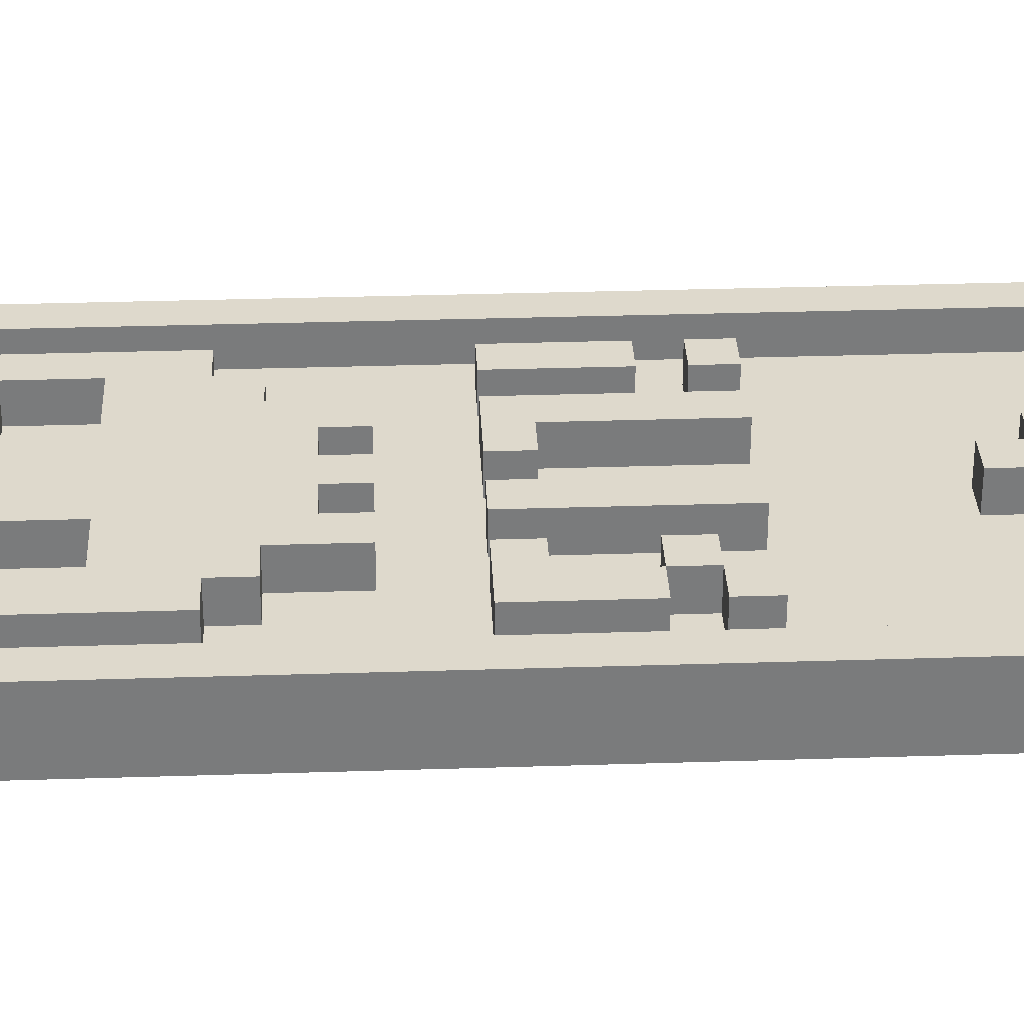
<metadata>
{"format":"obj","ext":"obj","renderer":"f3d","projection":"perspective","resolution":1024,"background":"white","views":[{"elev":31.9,"azim":-92.6,"up":"+Z"}]}
</metadata>
<code>
g occupied_sign2_mesh
v -6.5 0 1
v -6.5 0 -1
v -6.5 31 1
v -6.5 31 -1
v -4.5 2 1
v -4.5 2 -0
v -4.5 3 1
v -4.5 3 -0
v -4.5 11 1
v -4.5 11 -0
v -4.5 12 1
v -4.5 12 -0
v -4.5 13 1
v -4.5 13 -0
v -4.5 16 1
v -4.5 16 -0
v -4.5 21 1
v -4.5 21 -0
v -4.5 26 1
v -4.5 26 -0
v -3.5 3 1
v -3.5 3 -0
v -3.5 4 1
v -3.5 4 -0
v -3.5 12 1
v -3.5 12 -0
v -3.5 13 1
v -3.5 13 -0
v -3.5 20 1
v -3.5 20 -0
v -3.5 21 1
v -3.5 21 -0
v -3.5 26 1
v -3.5 26 -0
v -3.5 27 1
v -3.5 27 -0
v -2.5 4 1
v -2.5 4 -0
v -2.5 5 1
v -2.5 5 -0
v -2.5 18 1
v -2.5 18 -0
v -2.5 20 1
v -2.5 20 -0
v -2.5 27 1
v -2.5 27 -0
v -2.5 28 1
v -2.5 28 -0
v -1.5 5 1
v -1.5 5 -0
v -1.5 6 1
v -1.5 6 -0
v -1.5 11 1
v -1.5 11 -0
v -1.5 16 1
v -1.5 16 -0
v -1.5 23 1
v -1.5 23 -0
v -1.5 25 1
v -1.5 25 -0
v -0.5 6 1
v -0.5 6 -0
v -0.5 7 1
v -0.5 7 -0
v -0.5 18 1
v -0.5 18 -0
v -0.5 19 1
v -0.5 19 -0
v 0.5 5 1
v 0.5 5 -1
v 0.5 6 1
v 0.5 6 -1
v 0.5 15 1
v 0.5 15 -0
v 0.5 16 1
v 0.5 16 -0
v 1.5 4 1
v 1.5 4 -1
v 1.5 5 1
v 1.5 5 -1
v 1.5 11 1
v 1.5 11 -0
v 1.5 15 1
v 1.5 15 -0
v 1.5 18 1
v 1.5 18 -0
v 1.5 19 1
v 1.5 19 -0
v 2.5 3 1
v 2.5 3 -1
v 2.5 4 1
v 2.5 4 -1
v 3.5 2 1
v 3.5 2 -1
v 3.5 3 1
v 3.5 3 -1
v 3.5 11 1
v 3.5 11 -0
v 3.5 12 1
v 3.5 12 -0
v 3.5 13 1
v 3.5 13 -0
v 3.5 16 1
v 3.5 16 -0
v 3.5 23 1
v 3.5 23 -0
v 3.5 25 1
v 3.5 25 -0
v 4.5 1 1
v 4.5 1 -1
v 4.5 2 1
v 4.5 2 -1
v 5.5 0 1
v 5.5 0 -1
v 5.5 1 1
v 5.5 1 -1
v 5.5 2 1
v 5.5 2 -0
v 5.5 30 1
v 5.5 30 -0
v -5.5 0 1
v -5.5 0 -1
v -5.5 1 1
v -5.5 1 -1
v -5.5 2 1
v -5.5 2 -0
v -5.5 30 1
v -5.5 30 -0
v -4.5 1 1
v -4.5 1 -1
v -4.5 2 1
v -4.5 2 -1
v -3.5 2 1
v -3.5 2 -1
v -3.5 3 1
v -3.5 3 -1
v -3.5 11 1
v -3.5 11 -0
v -3.5 12 1
v -3.5 12 -0
v -3.5 13 1
v -3.5 13 -0
v -3.5 15 1
v -3.5 15 -0
v -3.5 23 1
v -3.5 23 -0
v -3.5 25 1
v -3.5 25 -0
v -2.5 3 1
v -2.5 3 -1
v -2.5 4 1
v -2.5 4 -1
v -2.5 12 1
v -2.5 12 -0
v -2.5 13 1
v -2.5 13 -0
v -2.5 15 1
v -2.5 15 -0
v -2.5 16 1
v -2.5 16 -0
v -1.5 4 1
v -1.5 4 -1
v -1.5 5 1
v -1.5 5 -1
v -1.5 18 1
v -1.5 18 -0
v -1.5 19 1
v -1.5 19 -0
v -0.5 5 1
v -0.5 5 -1
v -0.5 6 1
v -0.5 6 -1
v -0.5 11 1
v -0.5 11 -0
v -0.5 16 1
v -0.5 16 -0
v 0.5 6 1
v 0.5 6 -0
v 0.5 7 1
v 0.5 7 -0
v 0.5 18 1
v 0.5 18 -0
v 0.5 19 1
v 0.5 19 -0
v 1.5 5 1
v 1.5 5 -0
v 1.5 6 1
v 1.5 6 -0
v 1.5 23 1
v 1.5 23 -0
v 1.5 25 1
v 1.5 25 -0
v 2.5 4 1
v 2.5 4 -0
v 2.5 5 1
v 2.5 5 -0
v 2.5 11 1
v 2.5 11 -0
v 2.5 16 1
v 2.5 16 -0
v 2.5 18 1
v 2.5 18 -0
v 2.5 20 1
v 2.5 20 -0
v 2.5 27 1
v 2.5 27 -0
v 2.5 28 1
v 2.5 28 -0
v 3.5 3 1
v 3.5 3 -0
v 3.5 4 1
v 3.5 4 -0
v 3.5 20 1
v 3.5 20 -0
v 3.5 21 1
v 3.5 21 -0
v 3.5 26 1
v 3.5 26 -0
v 3.5 27 1
v 3.5 27 -0
v 4.5 2 1
v 4.5 2 -0
v 4.5 3 1
v 4.5 3 -0
v 4.5 11 1
v 4.5 11 -0
v 4.5 12 1
v 4.5 12 -0
v 4.5 13 1
v 4.5 13 -0
v 4.5 16 1
v 4.5 16 -0
v 4.5 21 1
v 4.5 21 -0
v 4.5 26 1
v 4.5 26 -0
v 6.5 0 1
v 6.5 0 -1
v 6.5 31 1
v 6.5 31 -1
v -6.5 0 1
v -6.5 31 1
v -5.5 0 1
v -5.5 1 1
v -5.5 2 1
v -5.5 30 1
v -4.5 1 1
v -4.5 2 1
v -4.5 3 1
v -4.5 11 1
v -4.5 12 1
v -4.5 13 1
v -4.5 16 1
v -4.5 21 1
v -4.5 26 1
v -3.5 2 1
v -3.5 3 1
v -3.5 4 1
v -3.5 11 1
v -3.5 12 1
v -3.5 13 1
v -3.5 15 1
v -3.5 20 1
v -3.5 21 1
v -3.5 23 1
v -3.5 25 1
v -3.5 26 1
v -3.5 27 1
v -2.5 3 1
v -2.5 4 1
v -2.5 5 1
v -2.5 12 1
v -2.5 13 1
v -2.5 15 1
v -2.5 16 1
v -2.5 18 1
v -2.5 20 1
v -2.5 27 1
v -2.5 28 1
v -1.5 4 1
v -1.5 5 1
v -1.5 6 1
v -1.5 11 1
v -1.5 16 1
v -1.5 18 1
v -1.5 19 1
v -1.5 23 1
v -1.5 25 1
v -0.5 5 1
v -0.5 6 1
v -0.5 7 1
v -0.5 11 1
v -0.5 16 1
v -0.5 18 1
v -0.5 19 1
v 0.5 5 1
v 0.5 6 1
v 0.5 7 1
v 0.5 15 1
v 0.5 16 1
v 0.5 18 1
v 0.5 19 1
v 1.5 4 1
v 1.5 5 1
v 1.5 6 1
v 1.5 11 1
v 1.5 15 1
v 1.5 18 1
v 1.5 19 1
v 1.5 23 1
v 1.5 25 1
v 2.5 3 1
v 2.5 4 1
v 2.5 5 1
v 2.5 11 1
v 2.5 16 1
v 2.5 18 1
v 2.5 20 1
v 2.5 27 1
v 2.5 28 1
v 3.5 2 1
v 3.5 3 1
v 3.5 4 1
v 3.5 11 1
v 3.5 12 1
v 3.5 13 1
v 3.5 16 1
v 3.5 20 1
v 3.5 21 1
v 3.5 23 1
v 3.5 25 1
v 3.5 26 1
v 3.5 27 1
v 4.5 1 1
v 4.5 2 1
v 4.5 3 1
v 4.5 11 1
v 4.5 12 1
v 4.5 13 1
v 4.5 16 1
v 4.5 21 1
v 4.5 26 1
v 5.5 0 1
v 5.5 1 1
v 5.5 2 1
v 5.5 30 1
v 6.5 0 1
v 6.5 31 1
v -5.5 2 -0
v -5.5 30 -0
v -4.5 2 -0
v -4.5 3 -0
v -4.5 11 -0
v -4.5 12 -0
v -4.5 13 -0
v -4.5 16 -0
v -4.5 21 -0
v -4.5 26 -0
v -3.5 3 -0
v -3.5 4 -0
v -3.5 11 -0
v -3.5 12 -0
v -3.5 13 -0
v -3.5 15 -0
v -3.5 20 -0
v -3.5 21 -0
v -3.5 23 -0
v -3.5 25 -0
v -3.5 26 -0
v -3.5 27 -0
v -2.5 4 -0
v -2.5 5 -0
v -2.5 12 -0
v -2.5 13 -0
v -2.5 15 -0
v -2.5 16 -0
v -2.5 18 -0
v -2.5 20 -0
v -2.5 27 -0
v -2.5 28 -0
v -1.5 5 -0
v -1.5 6 -0
v -1.5 11 -0
v -1.5 16 -0
v -1.5 18 -0
v -1.5 19 -0
v -1.5 23 -0
v -1.5 25 -0
v -0.5 6 -0
v -0.5 7 -0
v -0.5 11 -0
v -0.5 16 -0
v -0.5 18 -0
v -0.5 19 -0
v 0.5 6 -0
v 0.5 7 -0
v 0.5 15 -0
v 0.5 16 -0
v 0.5 18 -0
v 0.5 19 -0
v 1.5 5 -0
v 1.5 6 -0
v 1.5 11 -0
v 1.5 15 -0
v 1.5 18 -0
v 1.5 19 -0
v 1.5 23 -0
v 1.5 25 -0
v 2.5 4 -0
v 2.5 5 -0
v 2.5 11 -0
v 2.5 16 -0
v 2.5 18 -0
v 2.5 20 -0
v 2.5 27 -0
v 2.5 28 -0
v 3.5 3 -0
v 3.5 4 -0
v 3.5 11 -0
v 3.5 12 -0
v 3.5 13 -0
v 3.5 16 -0
v 3.5 20 -0
v 3.5 21 -0
v 3.5 23 -0
v 3.5 25 -0
v 3.5 26 -0
v 3.5 27 -0
v 4.5 2 -0
v 4.5 3 -0
v 4.5 11 -0
v 4.5 12 -0
v 4.5 13 -0
v 4.5 16 -0
v 4.5 21 -0
v 4.5 26 -0
v 5.5 2 -0
v 5.5 30 -0
v -6.5 0 -1
v -6.5 31 -1
v -5.5 0 -1
v -5.5 1 -1
v -5.5 2 -1
v -5.5 30 -1
v -4.5 1 -1
v -4.5 2 -1
v -4.5 3 -1
v -4.5 21 -1
v -4.5 26 -1
v -3.5 2 -1
v -3.5 3 -1
v -3.5 4 -1
v -3.5 20 -1
v -3.5 21 -1
v -3.5 23 -1
v -3.5 25 -1
v -3.5 26 -1
v -3.5 27 -1
v -2.5 3 -1
v -2.5 4 -1
v -2.5 5 -1
v -2.5 18 -1
v -2.5 20 -1
v -2.5 27 -1
v -2.5 28 -1
v -1.5 4 -1
v -1.5 5 -1
v -1.5 6 -1
v -1.5 18 -1
v -1.5 19 -1
v -1.5 23 -1
v -1.5 25 -1
v -0.5 5 -1
v -0.5 6 -1
v -0.5 7 -1
v -0.5 18 -1
v -0.5 19 -1
v 0.5 5 -1
v 0.5 6 -1
v 0.5 7 -1
v 0.5 18 -1
v 0.5 19 -1
v 1.5 4 -1
v 1.5 5 -1
v 1.5 6 -1
v 1.5 18 -1
v 1.5 19 -1
v 1.5 23 -1
v 1.5 25 -1
v 2.5 3 -1
v 2.5 4 -1
v 2.5 5 -1
v 2.5 18 -1
v 2.5 20 -1
v 2.5 27 -1
v 2.5 28 -1
v 3.5 2 -1
v 3.5 3 -1
v 3.5 4 -1
v 3.5 20 -1
v 3.5 21 -1
v 3.5 23 -1
v 3.5 25 -1
v 3.5 26 -1
v 3.5 27 -1
v 4.5 1 -1
v 4.5 2 -1
v 4.5 3 -1
v 4.5 21 -1
v 4.5 26 -1
v 5.5 0 -1
v 5.5 1 -1
v 5.5 2 -1
v 5.5 30 -1
v 6.5 0 -1
v 6.5 31 -1
v -6.5 0 1
v -5.5 0 1
v 5.5 0 1
v 6.5 0 1
v -6.5 0 -1
v -5.5 0 -1
v 5.5 0 -1
v 6.5 0 -1
v -5.5 1 1
v -4.5 1 1
v 4.5 1 1
v 5.5 1 1
v -5.5 1 -1
v -4.5 1 -1
v 4.5 1 -1
v 5.5 1 -1
v -4.5 2 1
v -3.5 2 1
v 3.5 2 1
v 4.5 2 1
v -4.5 2 -1
v -3.5 2 -1
v 3.5 2 -1
v 4.5 2 -1
v -3.5 3 1
v -2.5 3 1
v 2.5 3 1
v 3.5 3 1
v -3.5 3 -1
v -2.5 3 -1
v 2.5 3 -1
v 3.5 3 -1
v -2.5 4 1
v -1.5 4 1
v 1.5 4 1
v 2.5 4 1
v -2.5 4 -1
v -1.5 4 -1
v 1.5 4 -1
v 2.5 4 -1
v -1.5 5 1
v -0.5 5 1
v 0.5 5 1
v 1.5 5 1
v -1.5 5 -1
v -0.5 5 -1
v 0.5 5 -1
v 1.5 5 -1
v -0.5 6 1
v 0.5 6 1
v -0.5 6 -1
v 0.5 6 -1
v -4.5 11 1
v -3.5 11 1
v -1.5 11 1
v -0.5 11 1
v 1.5 11 1
v 2.5 11 1
v 3.5 11 1
v 4.5 11 1
v -4.5 11 -0
v -3.5 11 -0
v -1.5 11 -0
v -0.5 11 -0
v 1.5 11 -0
v 2.5 11 -0
v 3.5 11 -0
v 4.5 11 -0
v -3.5 12 1
v -2.5 12 1
v -3.5 12 -0
v -2.5 12 -0
v -4.5 13 1
v -3.5 13 1
v 3.5 13 1
v 4.5 13 1
v -4.5 13 -0
v -3.5 13 -0
v 3.5 13 -0
v 4.5 13 -0
v -3.5 15 1
v -2.5 15 1
v 0.5 15 1
v 1.5 15 1
v -3.5 15 -0
v -2.5 15 -0
v 0.5 15 -0
v 1.5 15 -0
v -2.5 18 1
v -1.5 18 1
v -0.5 18 1
v 0.5 18 1
v 1.5 18 1
v 2.5 18 1
v -2.5 18 -0
v -1.5 18 -0
v -0.5 18 -0
v 0.5 18 -0
v 1.5 18 -0
v 2.5 18 -0
v -1.5 19 1
v -0.5 19 1
v 0.5 19 1
v 1.5 19 1
v -1.5 19 -0
v -0.5 19 -0
v 0.5 19 -0
v 1.5 19 -0
v -3.5 20 1
v -2.5 20 1
v 2.5 20 1
v 3.5 20 1
v -3.5 20 -0
v -2.5 20 -0
v 2.5 20 -0
v 3.5 20 -0
v -4.5 21 1
v -3.5 21 1
v 3.5 21 1
v 4.5 21 1
v -4.5 21 -0
v -3.5 21 -0
v 3.5 21 -0
v 4.5 21 -0
v -3.5 25 1
v -1.5 25 1
v 1.5 25 1
v 3.5 25 1
v -3.5 25 -0
v -1.5 25 -0
v 1.5 25 -0
v 3.5 25 -0
v -5.5 30 1
v 5.5 30 1
v -5.5 30 -0
v 5.5 30 -0
v -5.5 2 1
v -4.5 2 1
v 4.5 2 1
v 5.5 2 1
v -5.5 2 -0
v -4.5 2 -0
v 4.5 2 -0
v 5.5 2 -0
v -4.5 3 1
v -3.5 3 1
v 3.5 3 1
v 4.5 3 1
v -4.5 3 -0
v -3.5 3 -0
v 3.5 3 -0
v 4.5 3 -0
v -3.5 4 1
v -2.5 4 1
v 2.5 4 1
v 3.5 4 1
v -3.5 4 -0
v -2.5 4 -0
v 2.5 4 -0
v 3.5 4 -0
v -2.5 5 1
v -1.5 5 1
v 1.5 5 1
v 2.5 5 1
v -2.5 5 -0
v -1.5 5 -0
v 1.5 5 -0
v 2.5 5 -0
v -1.5 6 1
v -0.5 6 1
v 0.5 6 1
v 1.5 6 1
v -1.5 6 -0
v -0.5 6 -0
v 0.5 6 -0
v 1.5 6 -0
v -0.5 7 1
v 0.5 7 1
v -0.5 7 -0
v 0.5 7 -0
v -4.5 12 1
v -3.5 12 1
v 3.5 12 1
v 4.5 12 1
v -4.5 12 -0
v -3.5 12 -0
v 3.5 12 -0
v 4.5 12 -0
v -3.5 13 1
v -2.5 13 1
v -3.5 13 -0
v -2.5 13 -0
v -4.5 16 1
v -2.5 16 1
v -1.5 16 1
v -0.5 16 1
v 0.5 16 1
v 2.5 16 1
v 3.5 16 1
v 4.5 16 1
v -4.5 16 -0
v -2.5 16 -0
v -1.5 16 -0
v -0.5 16 -0
v 0.5 16 -0
v 2.5 16 -0
v 3.5 16 -0
v 4.5 16 -0
v -3.5 23 1
v -1.5 23 1
v 1.5 23 1
v 3.5 23 1
v -3.5 23 -0
v -1.5 23 -0
v 1.5 23 -0
v 3.5 23 -0
v -4.5 26 1
v -3.5 26 1
v 3.5 26 1
v 4.5 26 1
v -4.5 26 -0
v -3.5 26 -0
v 3.5 26 -0
v 4.5 26 -0
v -3.5 27 1
v -2.5 27 1
v 2.5 27 1
v 3.5 27 1
v -3.5 27 -0
v -2.5 27 -0
v 2.5 27 -0
v 3.5 27 -0
v -2.5 28 1
v 2.5 28 1
v -2.5 28 -0
v 2.5 28 -0
v -6.5 31 1
v 6.5 31 1
v -6.5 31 -1
v 6.5 31 -1
f 3 2 1
f 4 2 3
f 7 6 5
f 8 6 7
f 11 10 9
f 12 10 11
f 15 14 13
f 16 14 15
f 19 18 17
f 20 18 19
f 23 22 21
f 24 22 23
f 27 26 25
f 28 26 27
f 31 30 29
f 32 30 31
f 35 34 33
f 36 34 35
f 39 38 37
f 40 38 39
f 43 42 41
f 44 42 43
f 47 46 45
f 48 46 47
f 51 50 49
f 52 50 51
f 55 54 53
f 56 54 55
f 59 58 57
f 60 58 59
f 63 62 61
f 64 62 63
f 67 66 65
f 68 66 67
f 71 70 69
f 72 70 71
f 75 74 73
f 76 74 75
f 79 78 77
f 80 78 79
f 83 82 81
f 84 82 83
f 87 86 85
f 88 86 87
f 91 90 89
f 92 90 91
f 95 94 93
f 96 94 95
f 99 98 97
f 100 98 99
f 103 102 101
f 104 102 103
f 107 106 105
f 108 106 107
f 111 110 109
f 112 110 111
f 115 114 113
f 116 114 115
f 119 118 117
f 120 118 119
f 121 122 123
f 123 122 124
f 125 126 127
f 127 126 128
f 129 130 131
f 131 130 132
f 133 134 135
f 135 134 136
f 137 138 139
f 139 138 140
f 141 142 143
f 143 142 144
f 145 146 147
f 147 146 148
f 149 150 151
f 151 150 152
f 153 154 155
f 155 154 156
f 157 158 159
f 159 158 160
f 161 162 163
f 163 162 164
f 165 166 167
f 167 166 168
f 169 170 171
f 171 170 172
f 173 174 175
f 175 174 176
f 177 178 179
f 179 178 180
f 181 182 183
f 183 182 184
f 185 186 187
f 187 186 188
f 189 190 191
f 191 190 192
f 193 194 195
f 195 194 196
f 197 198 199
f 199 198 200
f 201 202 203
f 203 202 204
f 205 206 207
f 207 206 208
f 209 210 211
f 211 210 212
f 213 214 215
f 215 214 216
f 217 218 219
f 219 218 220
f 221 222 223
f 223 222 224
f 225 226 227
f 227 226 228
f 229 230 231
f 231 230 232
f 233 234 235
f 235 234 236
f 237 238 239
f 239 238 240
f 243 242 241
f 244 242 243
f 245 242 244
f 246 242 245
f 247 245 244
f 248 245 247
f 256 249 248
f 257 249 256
f 259 251 250
f 260 251 259
f 261 253 252
f 262 253 261
f 264 255 254
f 265 255 264
f 266 255 265
f 267 255 266
f 269 258 257
f 270 258 269
f 272 261 260
f 273 261 272
f 274 253 262
f 275 253 274
f 277 265 264
f 277 264 263
f 278 268 267
f 278 267 266
f 280 271 270
f 281 271 280
f 285 277 276
f 286 277 285
f 287 265 277
f 287 277 286
f 288 279 278
f 288 278 266
f 289 282 281
f 290 282 289
f 292 284 283
f 293 284 292
f 295 287 286
f 295 288 287
f 297 291 290
f 298 291 297
f 301 295 294
f 302 288 295
f 302 295 301
f 304 297 296
f 305 297 304
f 307 300 299
f 309 288 302
f 310 288 309
f 311 279 288
f 311 288 310
f 313 304 303
f 314 304 313
f 315 307 306
f 316 300 307
f 316 307 315
f 317 310 309
f 317 309 308
f 318 310 317
f 319 279 311
f 320 279 319
f 322 313 312
f 323 313 322
f 328 310 318
f 329 310 328
f 330 310 329
f 331 319 311
f 332 319 331
f 333 319 332
f 335 322 321
f 336 322 335
f 337 325 324
f 338 325 337
f 339 327 326
f 340 327 339
f 341 330 329
f 341 331 330
f 341 332 331
f 342 332 341
f 344 335 334
f 345 335 344
f 346 242 246
f 347 345 344
f 347 346 345
f 347 344 343
f 348 242 346
f 348 346 347
f 351 350 349
f 352 350 351
f 353 350 352
f 354 350 353
f 355 350 354
f 356 350 355
f 357 350 356
f 358 350 357
f 359 353 352
f 360 353 359
f 361 353 360
f 362 355 354
f 363 355 362
f 365 357 356
f 366 357 365
f 369 350 358
f 370 350 369
f 371 361 360
f 371 362 361
f 372 362 371
f 373 362 372
f 374 364 363
f 375 364 374
f 376 365 356
f 377 365 376
f 378 365 377
f 379 350 370
f 380 350 379
f 381 373 372
f 381 375 374
f 381 377 376
f 381 376 375
f 381 374 373
f 382 377 381
f 383 377 382
f 384 377 383
f 385 377 384
f 387 368 367
f 388 368 387
f 389 383 382
f 390 383 389
f 391 383 390
f 392 386 385
f 392 385 384
f 393 386 392
f 394 386 393
f 396 391 390
f 396 393 392
f 396 392 391
f 397 393 396
f 398 393 397
f 399 393 398
f 402 396 395
f 402 397 396
f 403 397 402
f 404 397 403
f 405 399 398
f 405 400 399
f 406 400 405
f 410 403 402
f 410 402 401
f 411 403 410
f 412 405 398
f 413 405 412
f 416 350 380
f 418 413 412
f 418 414 413
f 418 411 410
f 418 410 409
f 418 412 411
f 419 414 418
f 420 414 419
f 421 414 420
f 422 414 421
f 423 414 422
f 425 408 407
f 426 408 425
f 428 416 415
f 430 418 417
f 430 419 418
f 431 419 430
f 432 421 420
f 433 421 432
f 434 424 423
f 434 423 422
f 435 424 434
f 436 428 427
f 437 435 434
f 437 436 435
f 437 433 432
f 437 432 431
f 437 434 433
f 437 431 430
f 437 430 429
f 438 428 436
f 438 436 437
f 438 350 416
f 438 416 428
f 439 440 441
f 441 440 442
f 442 440 443
f 443 440 444
f 442 443 445
f 443 444 446
f 445 443 446
f 446 444 447
f 447 444 448
f 448 444 449
f 446 447 450
f 447 448 451
f 450 447 451
f 451 448 452
f 452 448 453
f 448 449 454
f 453 448 454
f 454 449 455
f 455 449 456
f 449 444 457
f 456 449 457
f 457 444 458
f 451 452 459
f 452 453 460
f 459 452 460
f 460 453 461
f 461 453 462
f 453 454 463
f 462 453 463
f 454 455 463
f 458 444 464
f 457 458 464
f 456 457 464
f 464 444 465
f 460 461 466
f 461 462 467
f 466 461 467
f 467 462 468
f 462 463 469
f 468 462 469
f 469 463 470
f 455 456 471
f 470 463 471
f 463 455 471
f 464 465 472
f 471 456 472
f 456 464 472
f 467 468 473
f 469 470 474
f 473 468 474
f 468 469 474
f 474 470 475
f 475 470 476
f 471 472 477
f 476 470 477
f 470 471 477
f 474 475 479
f 475 476 480
f 479 475 480
f 476 477 481
f 480 476 481
f 477 472 482
f 481 477 482
f 478 479 484
f 479 480 485
f 480 481 485
f 484 479 485
f 481 482 485
f 485 482 486
f 482 472 487
f 486 482 487
f 487 472 488
f 472 465 489
f 488 472 489
f 483 484 491
f 485 486 492
f 484 485 492
f 491 484 492
f 487 488 493
f 492 486 493
f 486 487 493
f 493 488 494
f 489 465 495
f 465 444 496
f 495 465 496
f 490 491 498
f 491 492 499
f 492 493 499
f 498 491 499
f 493 494 499
f 494 488 500
f 499 494 500
f 500 488 501
f 488 489 502
f 501 488 502
f 489 495 503
f 502 489 503
f 503 495 504
f 495 496 505
f 504 495 505
f 497 498 507
f 498 499 508
f 500 501 508
f 507 498 508
f 499 500 508
f 501 502 509
f 508 501 509
f 503 504 509
f 502 503 509
f 504 505 510
f 509 504 510
f 506 507 512
f 507 508 513
f 508 509 513
f 512 507 513
f 509 510 513
f 444 440 514
f 513 510 514
f 496 444 514
f 505 496 514
f 510 505 514
f 512 513 515
f 511 512 515
f 513 514 515
f 514 440 516
f 515 514 516
f 521 518 517
f 522 518 521
f 523 520 519
f 524 520 523
f 529 526 525
f 530 526 529
f 531 528 527
f 532 528 531
f 537 534 533
f 538 534 537
f 539 536 535
f 540 536 539
f 545 542 541
f 546 542 545
f 547 544 543
f 548 544 547
f 553 550 549
f 554 550 553
f 555 552 551
f 556 552 555
f 561 558 557
f 562 558 561
f 563 560 559
f 564 560 563
f 567 566 565
f 568 566 567
f 577 570 569
f 578 570 577
f 579 572 571
f 580 572 579
f 581 574 573
f 582 574 581
f 583 576 575
f 584 576 583
f 587 586 585
f 588 586 587
f 593 590 589
f 594 590 593
f 595 592 591
f 596 592 595
f 601 598 597
f 602 598 601
f 603 600 599
f 604 600 603
f 611 606 605
f 612 606 611
f 613 608 607
f 614 608 613
f 615 610 609
f 616 610 615
f 621 618 617
f 622 618 621
f 623 620 619
f 624 620 623
f 629 626 625
f 630 626 629
f 631 628 627
f 632 628 631
f 637 634 633
f 638 634 637
f 639 636 635
f 640 636 639
f 645 642 641
f 646 642 645
f 647 644 643
f 648 644 647
f 651 650 649
f 652 650 651
f 653 654 657
f 657 654 658
f 655 656 659
f 659 656 660
f 661 662 665
f 665 662 666
f 663 664 667
f 667 664 668
f 669 670 673
f 673 670 674
f 671 672 675
f 675 672 676
f 677 678 681
f 681 678 682
f 679 680 683
f 683 680 684
f 685 686 689
f 689 686 690
f 687 688 691
f 691 688 692
f 693 694 695
f 695 694 696
f 697 698 701
f 701 698 702
f 699 700 703
f 703 700 704
f 705 706 707
f 707 706 708
f 709 710 717
f 717 710 718
f 711 712 719
f 719 712 720
f 713 714 721
f 721 714 722
f 715 716 723
f 723 716 724
f 725 726 729
f 729 726 730
f 727 728 731
f 731 728 732
f 733 734 737
f 737 734 738
f 735 736 739
f 739 736 740
f 741 742 745
f 745 742 746
f 743 744 747
f 747 744 748
f 749 750 751
f 751 750 752
f 753 754 755
f 755 754 756

</code>
